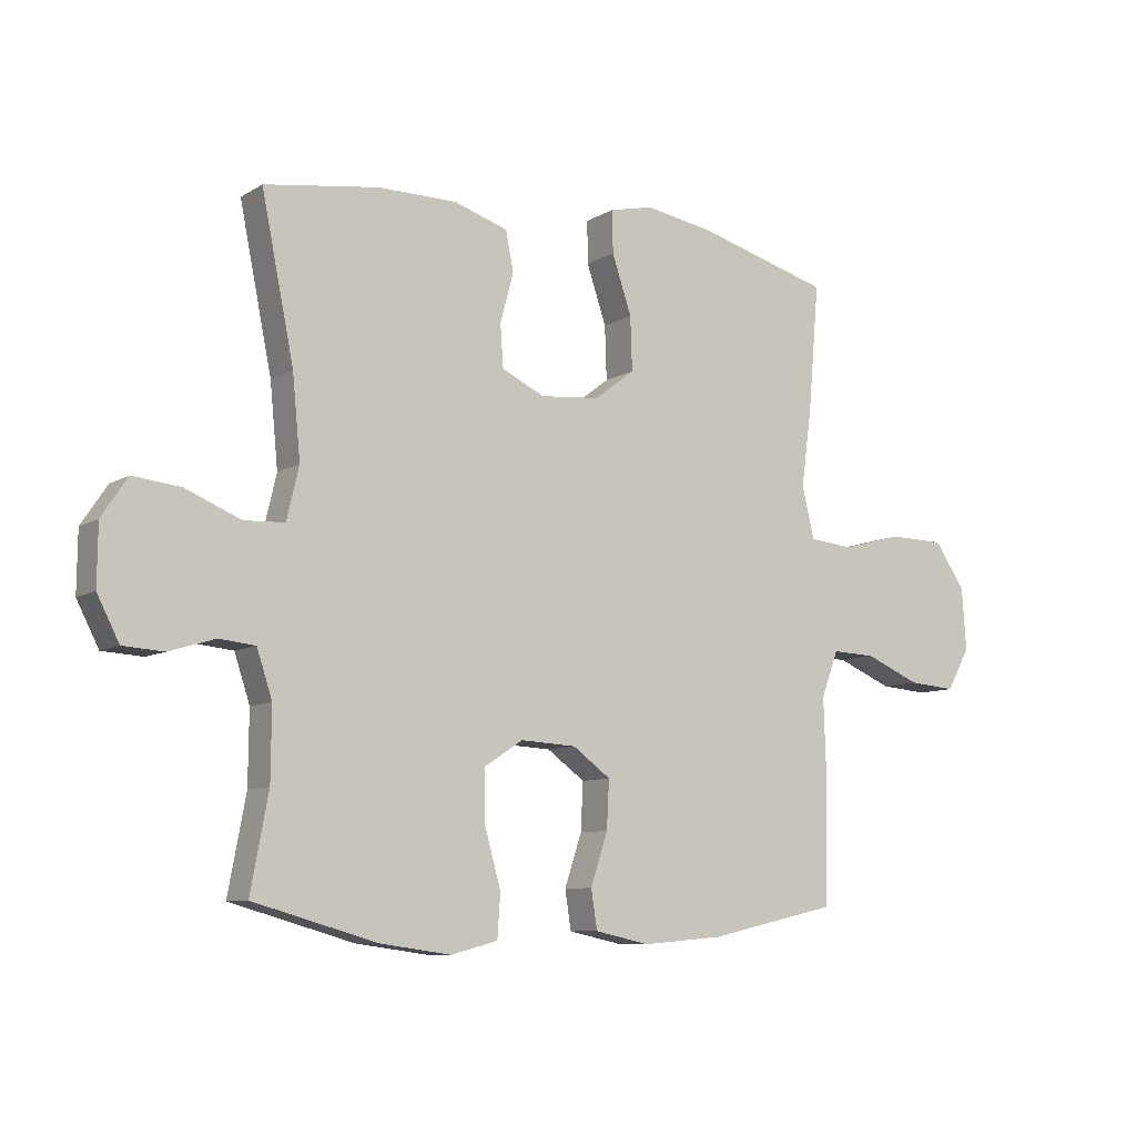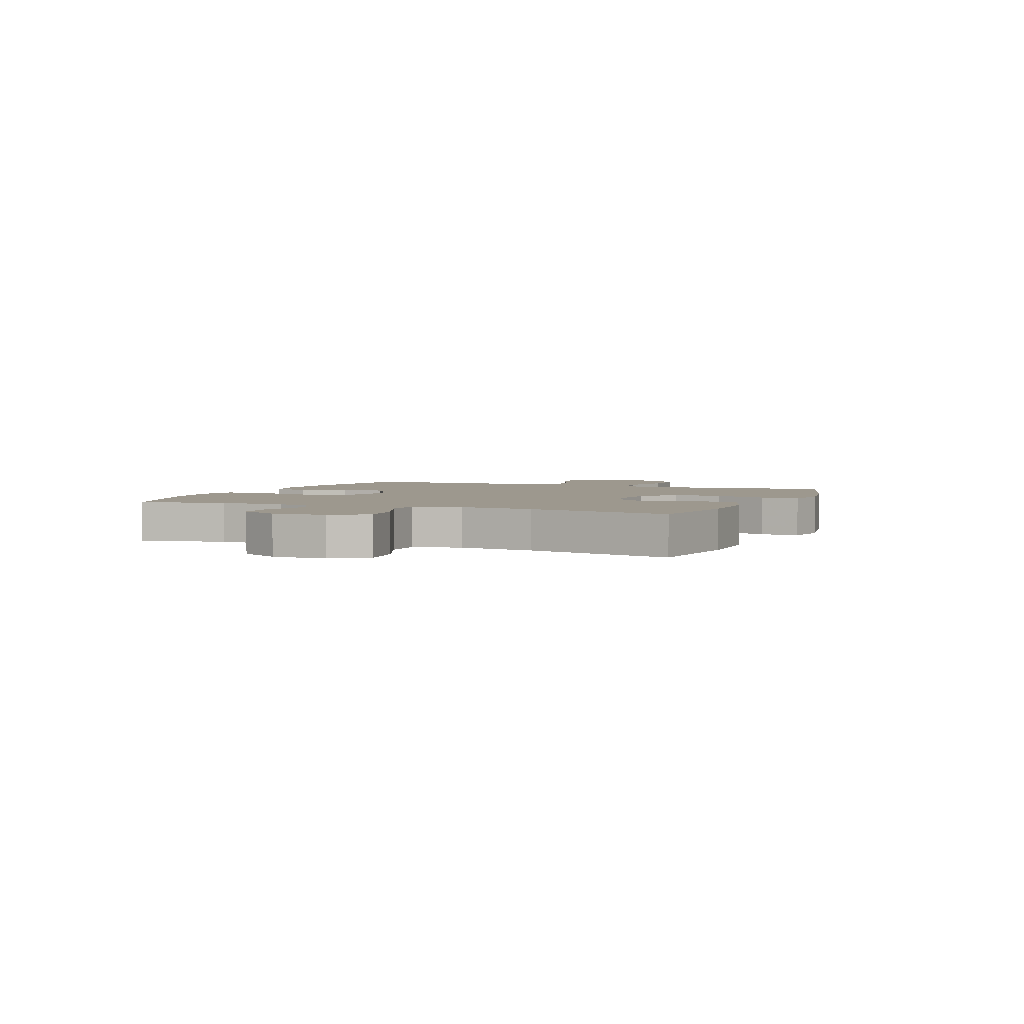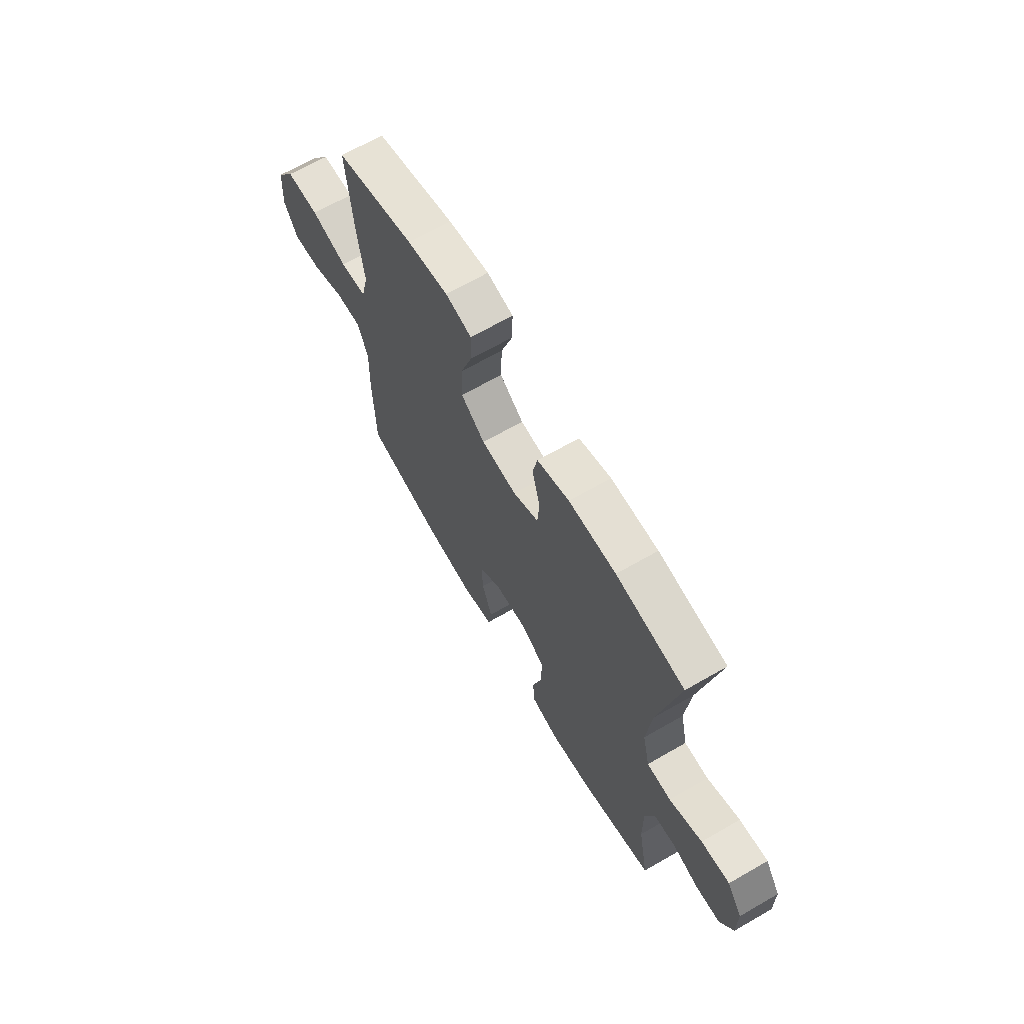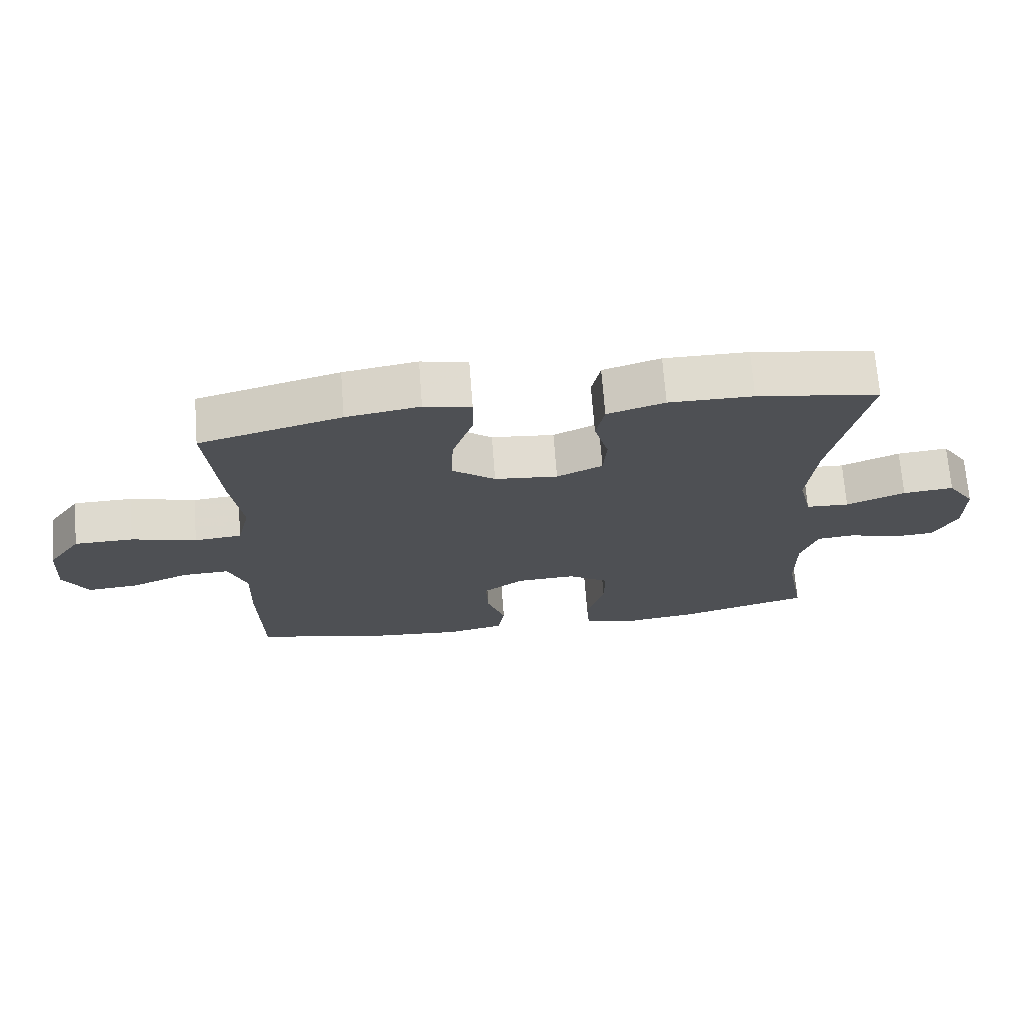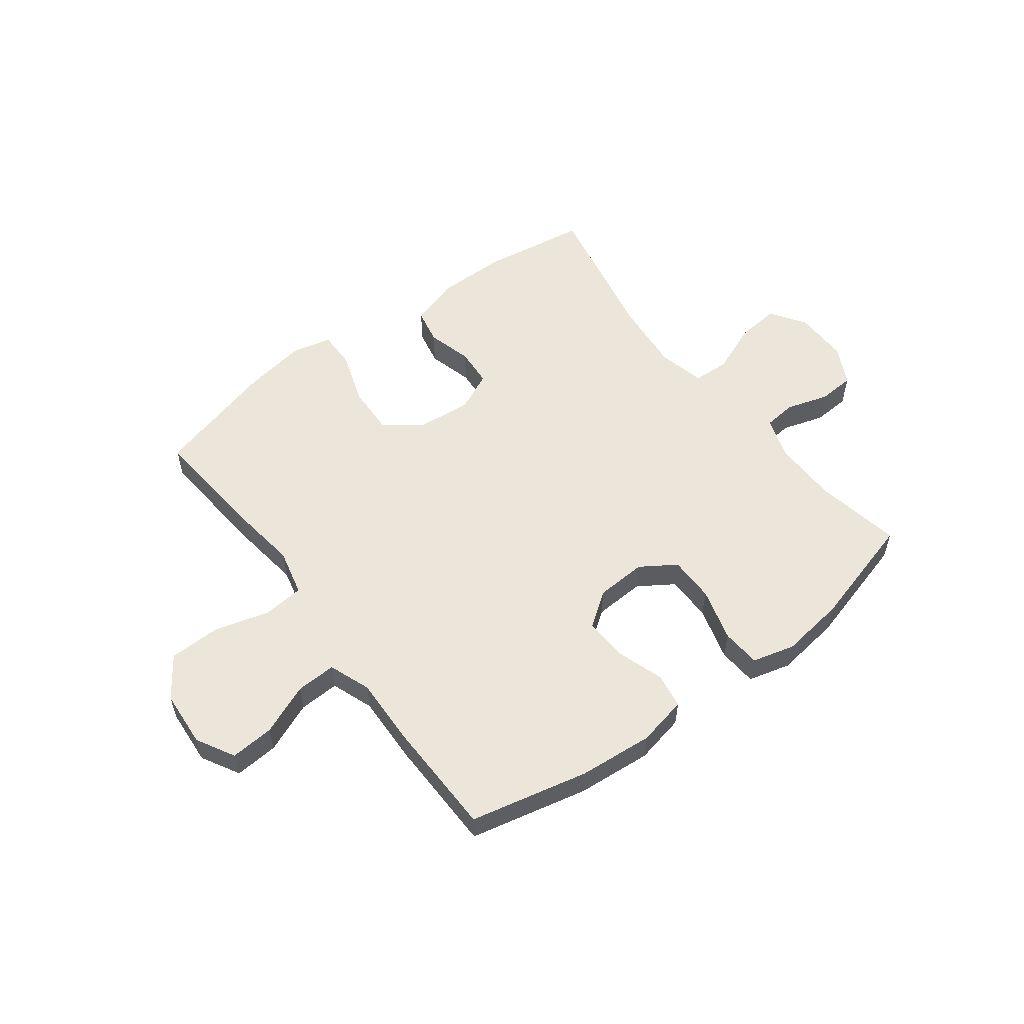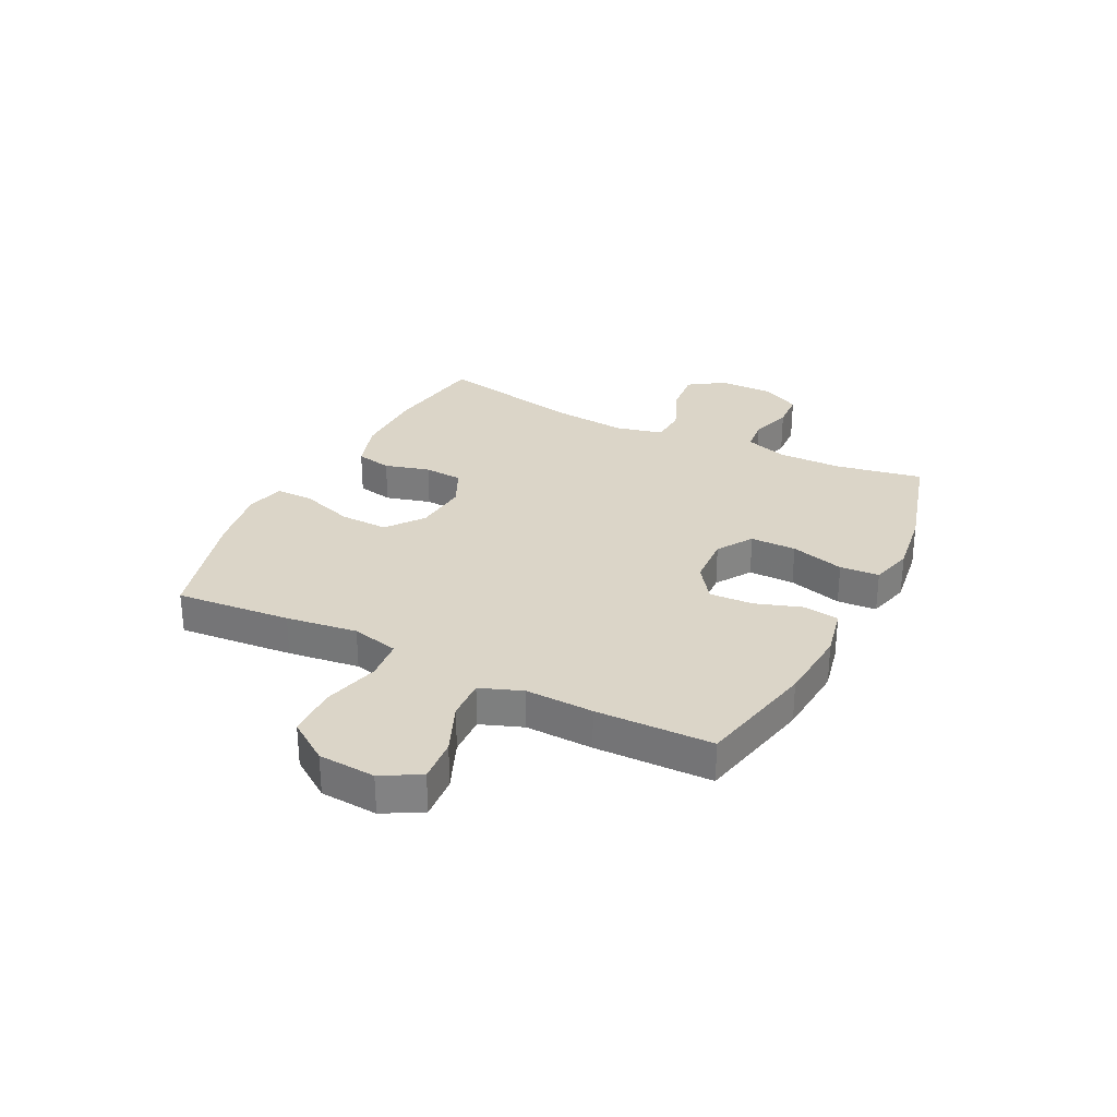
<metadata>
{"format":"obj","ext":"obj","renderer":"f3d","projection":"perspective","resolution":1024,"background":"white","views":[{"elev":-8.7,"azim":-33.3,"up":"+Z"},{"elev":3.2,"azim":-67.4,"up":"+Y"},{"elev":66.6,"azim":-120.0,"up":"+Z"},{"elev":70.5,"azim":175.6,"up":"+Z"},{"elev":55.4,"azim":143.1,"up":"+Y"},{"elev":29.5,"azim":116.6,"up":"+Y"}]}
</metadata>
<code>
v 0.5 0.07 0.5
v 0.482 0.07 0.294
v 0.465 0.07 0.167
v 0.485 0.07 0.083
v 0.558 0.07 0.076
v 0.658 0.07 0.103
v 0.749 0.07 0.101
v 0.8 0.07 0.028
v 0.807 0.07 -0.074
v 0.769 0.07 -0.142
v 0.691 0.07 -0.136
v 0.6 0.07 -0.098
v 0.528 0.07 -0.095
v 0.5 0.07 -0.17
v 0.504 0.07 -0.291
v 0.5 0.07 -0.5
v 0.288 0.07 -0.547
v 0.155 0.07 -0.558
v 0.066 0.07 -0.539
v 0.056 0.07 -0.476
v 0.084 0.07 -0.392
v 0.088 0.07 -0.314
v 0.026 0.07 -0.269
v -0.065 0.07 -0.264
v -0.128 0.07 -0.305
v -0.128 0.07 -0.387
v -0.101 0.07 -0.483
v -0.106 0.07 -0.553
v -0.182 0.07 -0.573
v -0.298 0.07 -0.557
v -0.5 0.07 -0.5
v -0.471 0.07 -0.346
v -0.47 0.07 -0.23
v -0.495 0.07 -0.154
v -0.554 0.07 -0.148
v -0.629 0.07 -0.171
v -0.695 0.07 -0.167
v -0.731 0.07 -0.097
v -0.73 0.07 0
v -0.688 0.07 0.063
v -0.61 0.07 0.055
v -0.52 0.07 0.018
v -0.454 0.07 0.021
v -0.434 0.07 0.106
v -0.447 0.07 0.239
v -0.5 0.07 0.5
v -0.313 0.07 0.528
v -0.184 0.07 0.528
v -0.096 0.07 0.5
v -0.083 0.07 0.436
v -0.105 0.07 0.355
v -0.1 0.07 0.286
v -0.03 0.07 0.253
v 0.067 0.07 0.262
v 0.133 0.07 0.312
v 0.13 0.07 0.399
v 0.098 0.07 0.494
v 0.097 0.07 0.563
v 0.169 0.07 0.579
v 0.282 0.07 0.56
v 0.5 0 0.5
v 0.482 0 0.294
v 0.465 0 0.167
v 0.485 0 0.083
v 0.558 0 0.076
v 0.658 0 0.103
v 0.749 0 0.101
v 0.8 0 0.028
v 0.807 0 -0.074
v 0.769 0 -0.142
v 0.691 0 -0.136
v 0.6 0 -0.098
v 0.528 0 -0.095
v 0.5 0 -0.17
v 0.504 0 -0.291
v 0.5 0 -0.5
v 0.288 0 -0.547
v 0.155 0 -0.558
v 0.066 0 -0.539
v 0.056 0 -0.476
v 0.084 0 -0.392
v 0.088 0 -0.314
v 0.026 0 -0.269
v -0.065 0 -0.264
v -0.128 0 -0.305
v -0.128 0 -0.387
v -0.101 0 -0.483
v -0.106 0 -0.553
v -0.182 0 -0.573
v -0.298 0 -0.557
v -0.5 0 -0.5
v -0.471 0 -0.346
v -0.47 0 -0.23
v -0.495 0 -0.154
v -0.554 0 -0.148
v -0.629 0 -0.171
v -0.695 0 -0.167
v -0.731 0 -0.097
v -0.73 0 0
v -0.688 0 0.063
v -0.61 0 0.055
v -0.52 0 0.018
v -0.454 0 0.021
v -0.434 0 0.106
v -0.447 0 0.239
v -0.5 0 0.5
v -0.313 0 0.528
v -0.184 0 0.528
v -0.096 0 0.5
v -0.083 0 0.436
v -0.105 0 0.355
v -0.1 0 0.286
v -0.03 0 0.253
v 0.067 0 0.262
v 0.133 0 0.312
v 0.13 0 0.399
v 0.098 0 0.494
v 0.097 0 0.563
v 0.169 0 0.579
v 0.282 0 0.56
f 56 57 58 59
f 55 56 59 60
f 48 49 50 51
f 48 51 52
f 45 46 47 48
f 44 45 48 52
f 43 44 52 53
f 39 40 41 42
f 39 42 43
f 38 39 43
f 35 36 37 38
f 34 35 38 43
f 33 34 43 53
f 29 30 31 32
f 26 27 28 29
f 25 26 29 32
f 24 25 32 33
f 18 19 20 21
f 18 21 22
f 17 18 22
f 14 15 16 17
f 13 14 17 22
f 9 10 11 12
f 9 12 13
f 8 9 13
f 5 6 7 8
f 4 5 8 13
f 60 1 2 3
f 55 60 3 4
f 24 33 53 54
f 23 24 54 55
f 22 23 55
f 4 13 22 55
f 119 118 117 116
f 120 119 116 115
f 111 110 109 108
f 112 111 108
f 108 107 106 105
f 112 108 105 104
f 113 112 104 103
f 102 101 100 99
f 103 102 99
f 103 99 98
f 98 97 96 95
f 103 98 95 94
f 113 103 94 93
f 92 91 90 89
f 89 88 87 86
f 92 89 86 85
f 93 92 85 84
f 81 80 79 78
f 82 81 78
f 82 78 77
f 77 76 75 74
f 82 77 74 73
f 72 71 70 69
f 73 72 69
f 73 69 68
f 68 67 66 65
f 73 68 65 64
f 63 62 61 120
f 64 63 120 115
f 114 113 93 84
f 115 114 84 83
f 115 83 82
f 115 82 73 64
f 1 61 62 2
f 2 62 63 3
f 3 63 64 4
f 4 64 65 5
f 5 65 66 6
f 6 66 67 7
f 7 67 68 8
f 8 68 69 9
f 9 69 70 10
f 10 70 71 11
f 11 71 72 12
f 12 72 73 13
f 13 73 74 14
f 14 74 75 15
f 15 75 76 16
f 16 76 77 17
f 17 77 78 18
f 18 78 79 19
f 19 79 80 20
f 20 80 81 21
f 21 81 82 22
f 22 82 83 23
f 23 83 84 24
f 24 84 85 25
f 25 85 86 26
f 26 86 87 27
f 27 87 88 28
f 28 88 89 29
f 29 89 90 30
f 30 90 91 31
f 31 91 92 32
f 32 92 93 33
f 33 93 94 34
f 34 94 95 35
f 35 95 96 36
f 36 96 97 37
f 37 97 98 38
f 38 98 99 39
f 39 99 100 40
f 40 100 101 41
f 41 101 102 42
f 42 102 103 43
f 43 103 104 44
f 44 104 105 45
f 45 105 106 46
f 46 106 107 47
f 47 107 108 48
f 48 108 109 49
f 49 109 110 50
f 50 110 111 51
f 51 111 112 52
f 52 112 113 53
f 53 113 114 54
f 54 114 115 55
f 55 115 116 56
f 56 116 117 57
f 57 117 118 58
f 58 118 119 59
f 59 119 120 60
f 60 120 61 1

</code>
